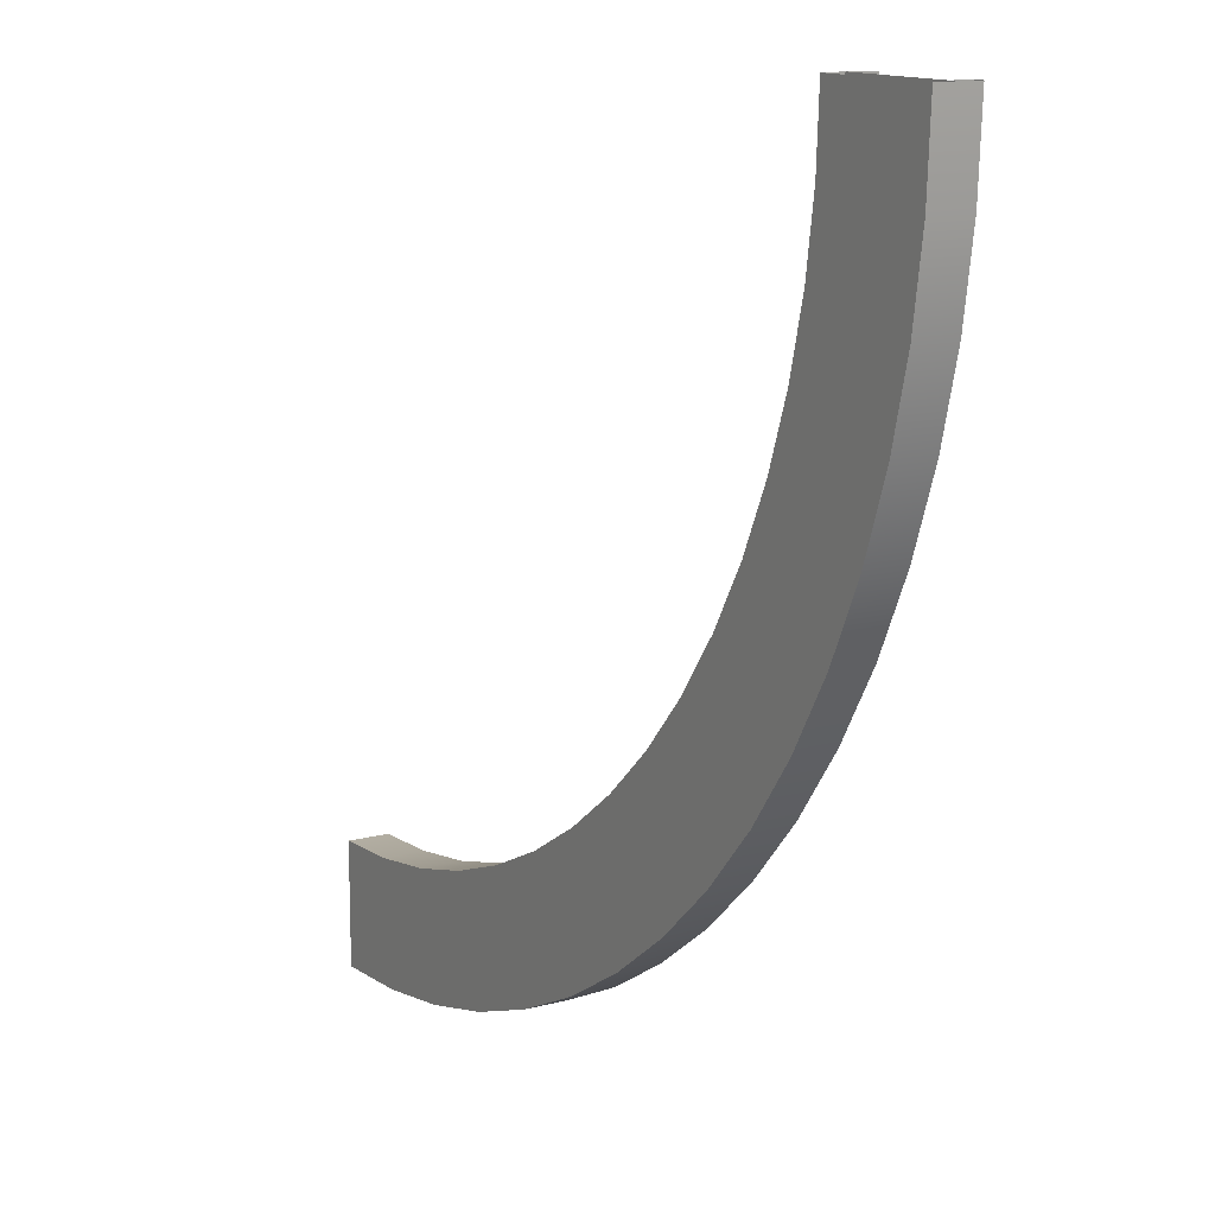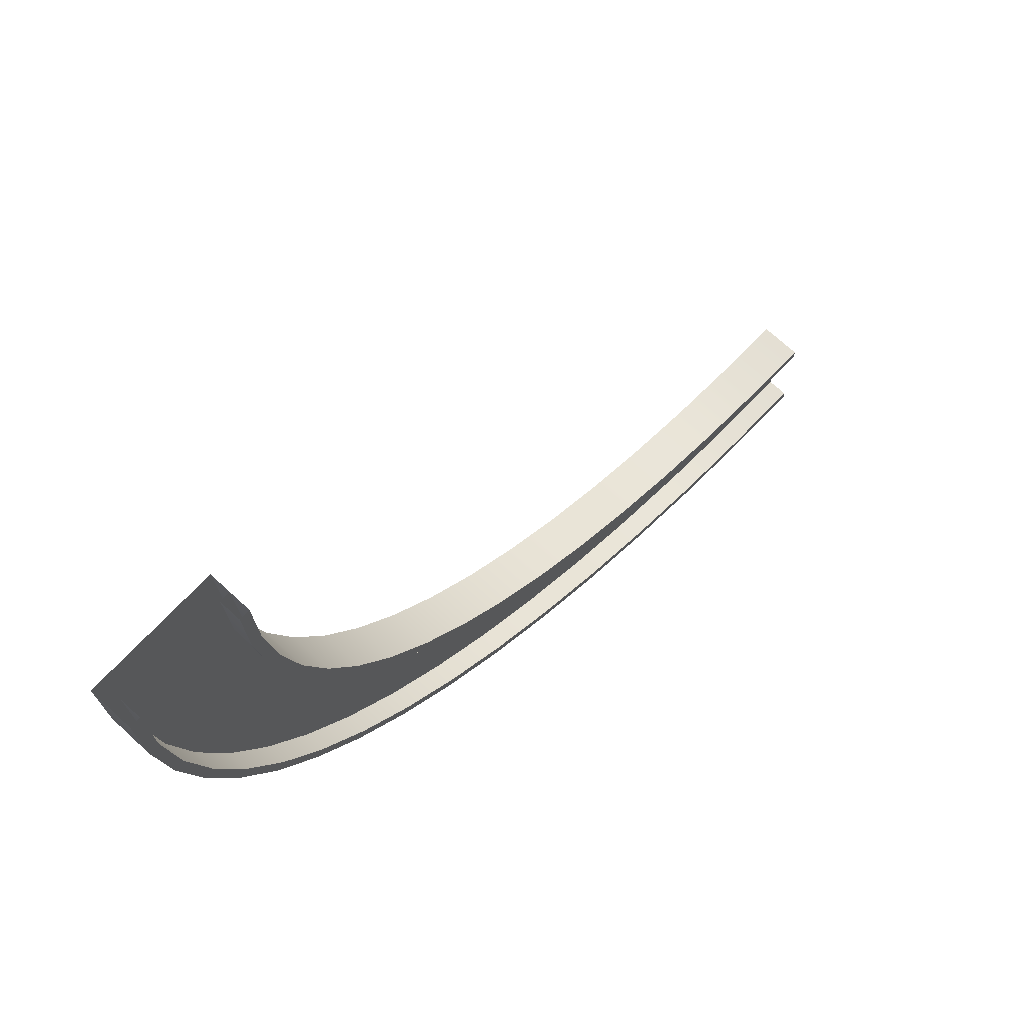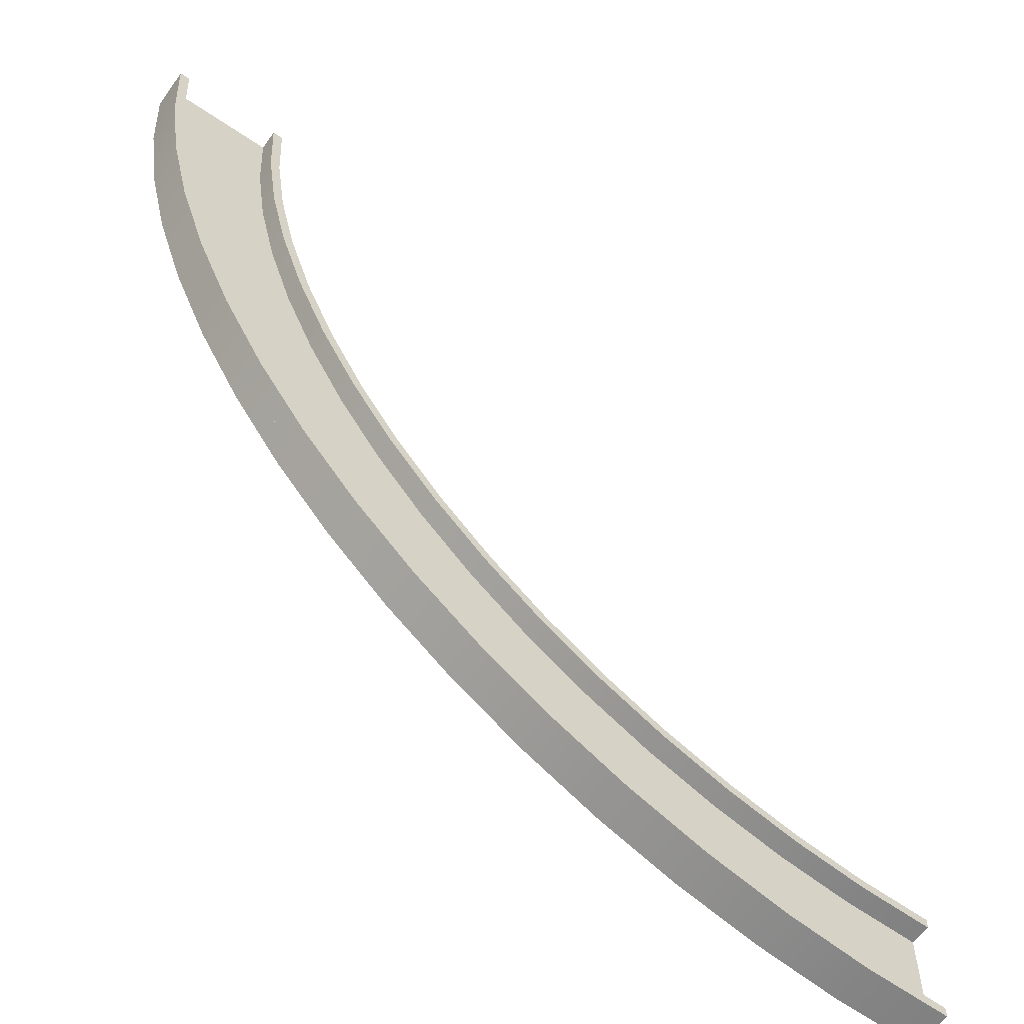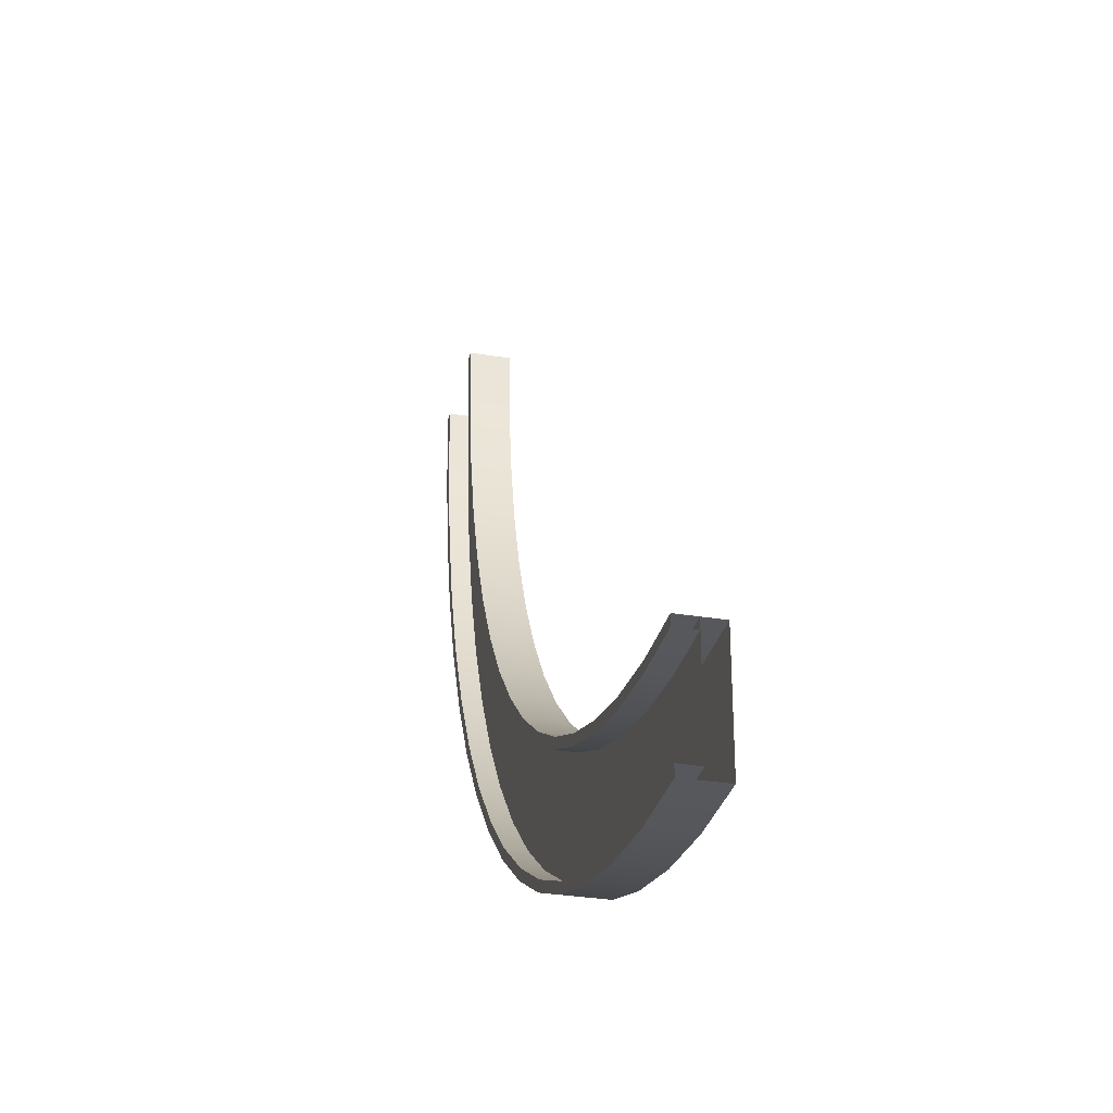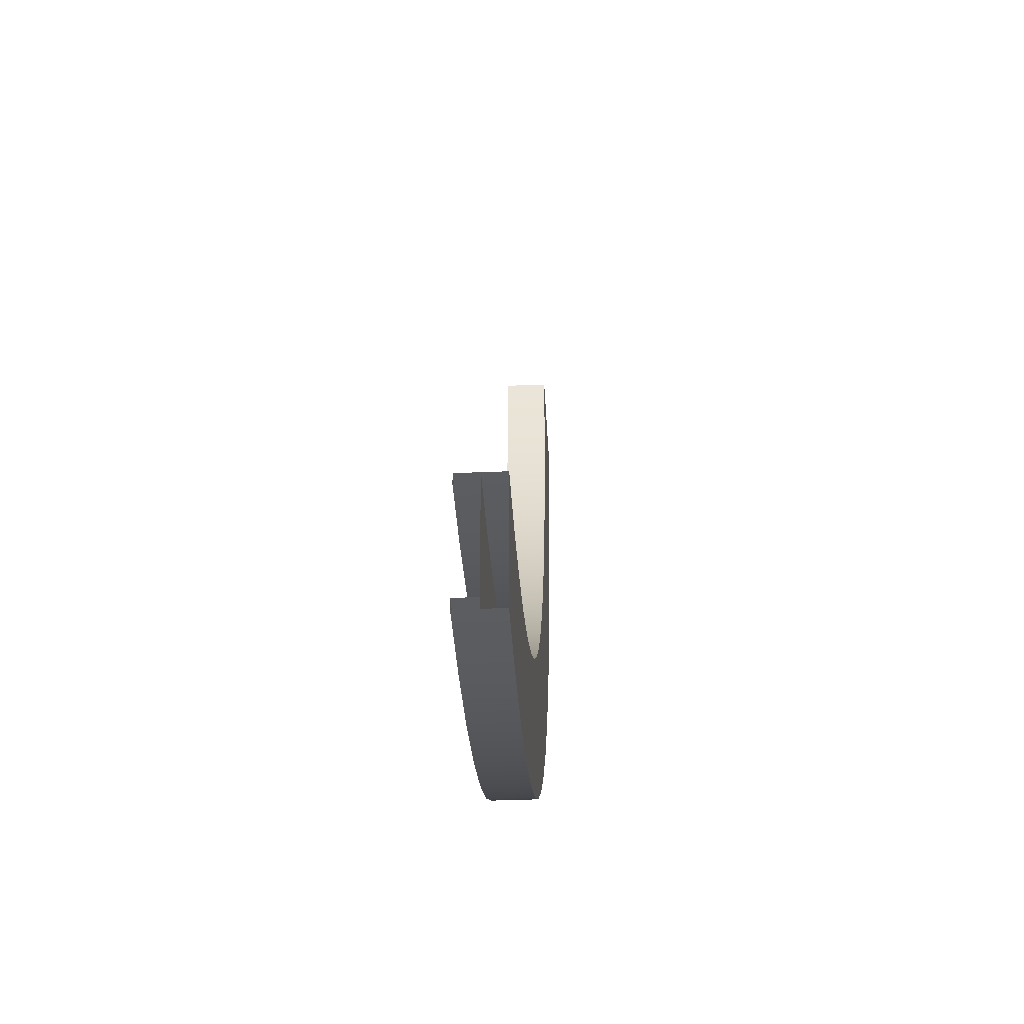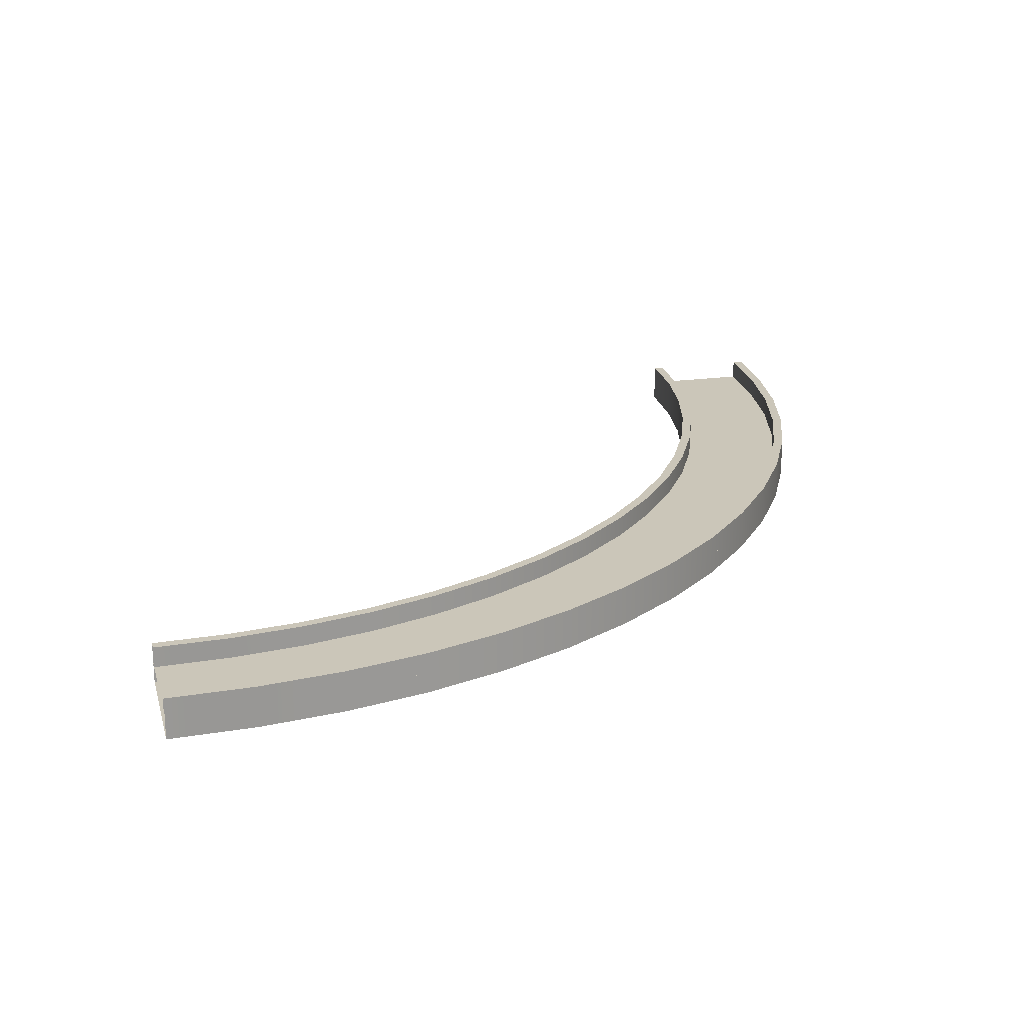
<metadata>
{"format":"obj","ext":"obj","renderer":"f3d","projection":"perspective","resolution":1024,"background":"white","views":[{"elev":13.4,"azim":58.9,"up":"+Z"},{"elev":69.4,"azim":132.9,"up":"+Z"},{"elev":-58.9,"azim":144.7,"up":"+Z"},{"elev":-31.8,"azim":-102.9,"up":"+Z"},{"elev":-38.7,"azim":-87.0,"up":"+Z"},{"elev":21.0,"azim":76.0,"up":"+Y"}]}
</metadata>
<code>
g default
v -30 -10 -0
v -31.73 -10 -35.29
v -36.92 -10 -70.23
v -45.5 -10 -104.5
v -57.4 -10 -137.8
v -72.51 -10 -169.7
v -90.67 -10 -200
v -111.7 -10 -228.4
v -135.4 -10 -254.6
v -161.6 -10 -278.3
v -190 -10 -299.3
v -220.3 -10 -317.5
v -252.2 -10 -332.6
v -285.5 -10 -344.5
v -319.8 -10 -353.1
v -354.7 -10 -358.3
v -390 -10 -360
v -30 0 0
v -31.73 0 -35.29
v -36.92 0 -70.23
v -45.5 0 -104.5
v -57.4 0 -137.8
v -72.51 0 -169.7
v -90.67 0 -200
v -111.7 0 -228.4
v -135.4 0 -254.6
v -161.6 0 -278.3
v -190 0 -299.3
v -220.3 0 -317.5
v -252.2 0 -332.6
v -285.5 0 -344.5
v -319.8 0 -353.1
v -354.7 0 -358.3
v -390 0 -360
v 30 0 0
v 27.98 0 -41.17
v 21.93 0 -81.94
v 11.91 0 -121.9
v -1.971 0 -160.7
v -19.59 0 -198
v -40.78 0 -233.3
v -65.34 0 -266.4
v -93.02 0 -297
v -123.6 0 -324.7
v -156.7 0 -349.2
v -192 0 -370.4
v -229.3 0 -388
v -268.1 0 -401.9
v -308.1 0 -411.9
v -348.8 0 -418
v -390 0 -420
v 30 -10 -0
v 27.98 -10 -41.17
v 21.93 -10 -81.94
v 11.91 -10 -121.9
v -1.971 -10 -160.7
v -19.59 -10 -198
v -40.78 -10 -233.3
v -65.34 -10 -266.4
v -93.02 -10 -297
v -123.6 -10 -324.7
v -156.7 -10 -349.2
v -192 -10 -370.4
v -229.3 -10 -388
v -268.1 -10 -401.9
v -308.1 -10 -411.9
v -348.8 -10 -418
v -390 -10 -420
v 25 0 -0
v 23 0 -40.68
v 17.03 0 -80.96
v 7.13 0 -120.5
v -6.59 0 -158.8
v -24 0 -195.6
v -44.94 0 -230.6
v -69.2 0 -263.3
v -96.55 0 -293.4
v -126.7 0 -320.8
v -159.4 0 -345.1
v -194.4 0 -366
v -231.2 0 -383.4
v -269.5 0 -397.1
v -309 0 -407
v -349.3 0 -413
v -390 0 -415
v 25 10 0
v 23 10 -40.68
v 17.03 10 -80.96
v 7.13 10 -120.5
v -6.59 10 -158.8
v -24 10 -195.6
v -44.94 10 -230.6
v -69.2 10 -263.3
v -96.55 10 -293.4
v -126.7 10 -320.8
v -159.4 10 -345.1
v -194.4 10 -366
v -231.2 10 -383.4
v -269.5 10 -397.1
v -309 10 -407
v -349.3 10 -413
v -390 10 -415
v 30 10 0
v 27.98 10 -41.17
v 21.93 10 -81.94
v 11.91 10 -121.9
v -1.971 10 -160.7
v -19.59 10 -198
v -40.78 10 -233.3
v -65.34 10 -266.4
v -93.02 10 -297
v -123.6 10 -324.7
v -156.7 10 -349.2
v -192 10 -370.4
v -229.3 10 -388
v -268.1 10 -401.9
v -308.1 10 -411.9
v -348.8 10 -418
v -390 10 -420
v 30 0 -0
v 27.98 0 -41.17
v 21.93 0 -81.94
v 11.91 0 -121.9
v -1.971 0 -160.7
v -19.59 0 -198
v -40.78 0 -233.3
v -65.34 0 -266.4
v -93.02 0 -297
v -123.6 0 -324.7
v -156.7 0 -349.2
v -192 0 -370.4
v -229.3 0 -388
v -268.1 0 -401.9
v -308.1 0 -411.9
v -348.8 0 -418
v -390 0 -420
v -30 0 -0
v -31.73 0 -35.29
v -36.92 0 -70.23
v -45.5 0 -104.5
v -57.4 0 -137.8
v -72.51 0 -169.7
v -90.67 0 -200
v -111.7 0 -228.4
v -135.4 0 -254.6
v -161.6 0 -278.3
v -190 0 -299.3
v -220.3 0 -317.5
v -252.2 0 -332.6
v -285.5 0 -344.5
v -319.8 0 -353.1
v -354.7 0 -358.3
v -390 0 -360
v -30 10 0
v -31.73 10 -35.29
v -36.92 10 -70.23
v -45.5 10 -104.5
v -57.4 10 -137.8
v -72.51 10 -169.7
v -90.67 10 -200
v -111.7 10 -228.4
v -135.4 10 -254.6
v -161.6 10 -278.3
v -190 10 -299.3
v -220.3 10 -317.5
v -252.2 10 -332.6
v -285.5 10 -344.5
v -319.8 10 -353.1
v -354.7 10 -358.3
v -390 10 -360
v -25 10 0
v -26.76 10 -35.78
v -32.01 10 -71.21
v -40.72 10 -106
v -52.78 10 -139.7
v -68.1 10 -172.1
v -86.51 10 -202.8
v -107.9 10 -231.6
v -131.9 10 -258.1
v -158.4 10 -282.1
v -187.2 10 -303.5
v -217.9 10 -321.9
v -250.3 10 -337.2
v -284 10 -349.3
v -318.8 10 -358
v -354.2 10 -363.2
v -390 10 -365
v -25 0 -0
v -26.76 0 -35.78
v -32.01 0 -71.21
v -40.72 0 -106
v -52.78 0 -139.7
v -68.1 0 -172.1
v -86.51 0 -202.8
v -107.9 0 -231.6
v -131.9 0 -258.1
v -158.4 0 -282.1
v -187.2 0 -303.5
v -217.9 0 -321.9
v -250.3 0 -337.2
v -284 0 -349.3
v -318.8 0 -358
v -354.2 0 -363.2
v -390 0 -365
g polySurface9
f 2 1 18 19
f 3 2 19 20
f 4 3 20 21
f 5 4 21 22
f 6 5 22 23
f 7 6 23 24
f 8 7 24 25
f 9 8 25 26
f 10 9 26 27
f 11 10 27 28
f 12 11 28 29
f 13 12 29 30
f 14 13 30 31
f 15 14 31 32
f 16 15 32 33
f 17 16 33 34
f 19 18 35 36
f 20 19 36 37
f 21 20 37 38
f 22 21 38 39
f 23 22 39 40
f 24 23 40 41
f 25 24 41 42
f 26 25 42 43
f 27 26 43 44
f 28 27 44 45
f 29 28 45 46
f 30 29 46 47
f 31 30 47 48
f 32 31 48 49
f 33 32 49 50
f 34 33 50 51
f 36 35 52 53
f 37 36 53 54
f 38 37 54 55
f 39 38 55 56
f 40 39 56 57
f 41 40 57 58
f 42 41 58 59
f 43 42 59 60
f 44 43 60 61
f 45 44 61 62
f 46 45 62 63
f 47 46 63 64
f 48 47 64 65
f 49 48 65 66
f 50 49 66 67
f 51 50 67 68
f 53 52 1 2
f 54 53 2 3
f 55 54 3 4
f 56 55 4 5
f 57 56 5 6
f 58 57 6 7
f 59 58 7 8
f 60 59 8 9
f 61 60 9 10
f 62 61 10 11
f 63 62 11 12
f 64 63 12 13
f 65 64 13 14
f 66 65 14 15
f 67 66 15 16
f 68 67 16 17
f 70 69 86 87
f 71 70 87 88
f 72 71 88 89
f 73 72 89 90
f 74 73 90 91
f 75 74 91 92
f 76 75 92 93
f 77 76 93 94
f 78 77 94 95
f 79 78 95 96
f 80 79 96 97
f 81 80 97 98
f 82 81 98 99
f 83 82 99 100
f 84 83 100 101
f 85 84 101 102
f 87 86 103 104
f 88 87 104 105
f 89 88 105 106
f 90 89 106 107
f 91 90 107 108
f 92 91 108 109
f 93 92 109 110
f 94 93 110 111
f 95 94 111 112
f 96 95 112 113
f 97 96 113 114
f 98 97 114 115
f 99 98 115 116
f 100 99 116 117
f 101 100 117 118
f 102 101 118 119
f 104 103 120 121
f 105 104 121 122
f 106 105 122 123
f 107 106 123 124
f 108 107 124 125
f 109 108 125 126
f 110 109 126 127
f 111 110 127 128
f 112 111 128 129
f 113 112 129 130
f 114 113 130 131
f 115 114 131 132
f 116 115 132 133
f 117 116 133 134
f 118 117 134 135
f 119 118 135 136
f 121 120 69 70
f 122 121 70 71
f 123 122 71 72
f 124 123 72 73
f 125 124 73 74
f 126 125 74 75
f 127 126 75 76
f 128 127 76 77
f 129 128 77 78
f 130 129 78 79
f 131 130 79 80
f 132 131 80 81
f 133 132 81 82
f 134 133 82 83
f 135 134 83 84
f 136 135 84 85
f 138 137 154 155
f 139 138 155 156
f 140 139 156 157
f 141 140 157 158
f 142 141 158 159
f 143 142 159 160
f 144 143 160 161
f 145 144 161 162
f 146 145 162 163
f 147 146 163 164
f 148 147 164 165
f 149 148 165 166
f 150 149 166 167
f 151 150 167 168
f 152 151 168 169
f 153 152 169 170
f 155 154 171 172
f 156 155 172 173
f 157 156 173 174
f 158 157 174 175
f 159 158 175 176
f 160 159 176 177
f 161 160 177 178
f 162 161 178 179
f 163 162 179 180
f 164 163 180 181
f 165 164 181 182
f 166 165 182 183
f 167 166 183 184
f 168 167 184 185
f 169 168 185 186
f 170 169 186 187
f 172 171 188 189
f 173 172 189 190
f 174 173 190 191
f 175 174 191 192
f 176 175 192 193
f 177 176 193 194
f 178 177 194 195
f 179 178 195 196
f 180 179 196 197
f 181 180 197 198
f 182 181 198 199
f 183 182 199 200
f 184 183 200 201
f 185 184 201 202
f 186 185 202 203
f 187 186 203 204
f 189 188 137 138
f 190 189 138 139
f 191 190 139 140
f 192 191 140 141
f 193 192 141 142
f 194 193 142 143
f 195 194 143 144
f 196 195 144 145
f 197 196 145 146
f 198 197 146 147
f 199 198 147 148
f 200 199 148 149
f 201 200 149 150
f 202 201 150 151
f 203 202 151 152
f 204 203 152 153

</code>
